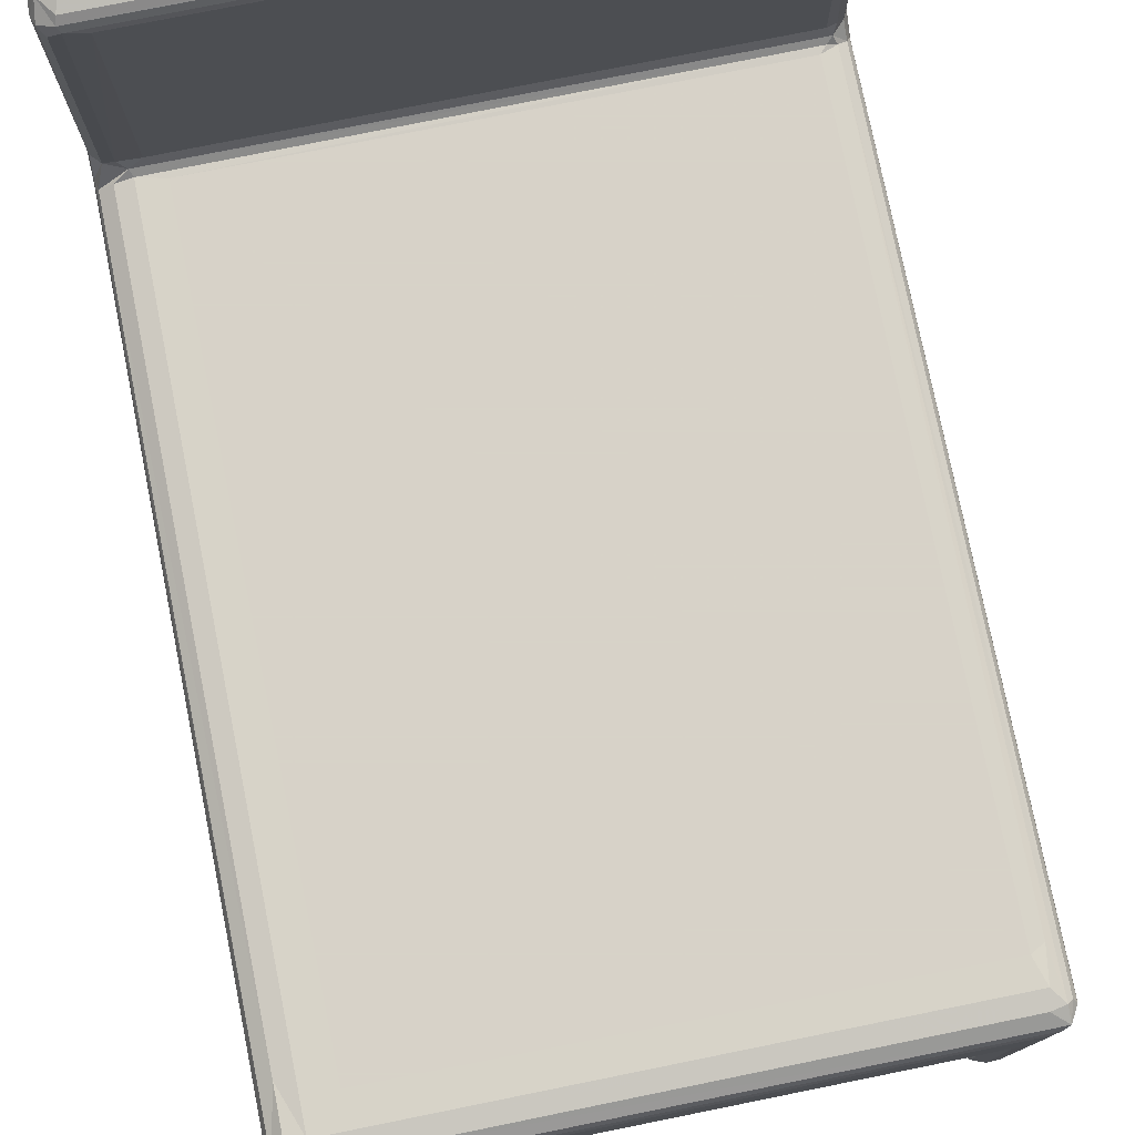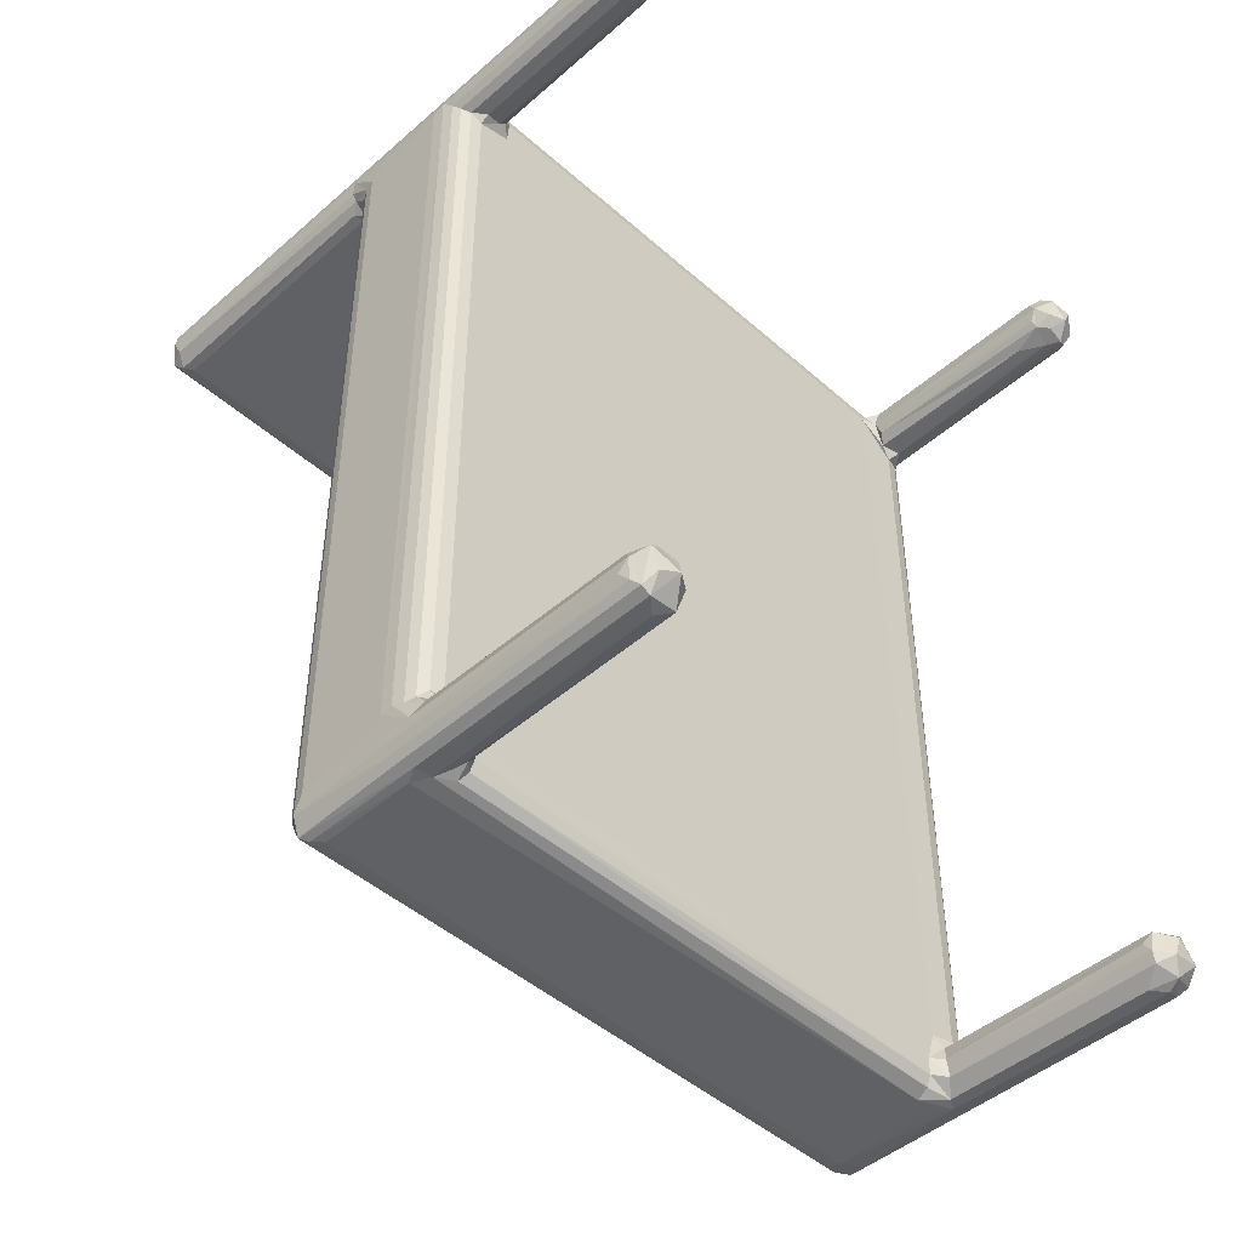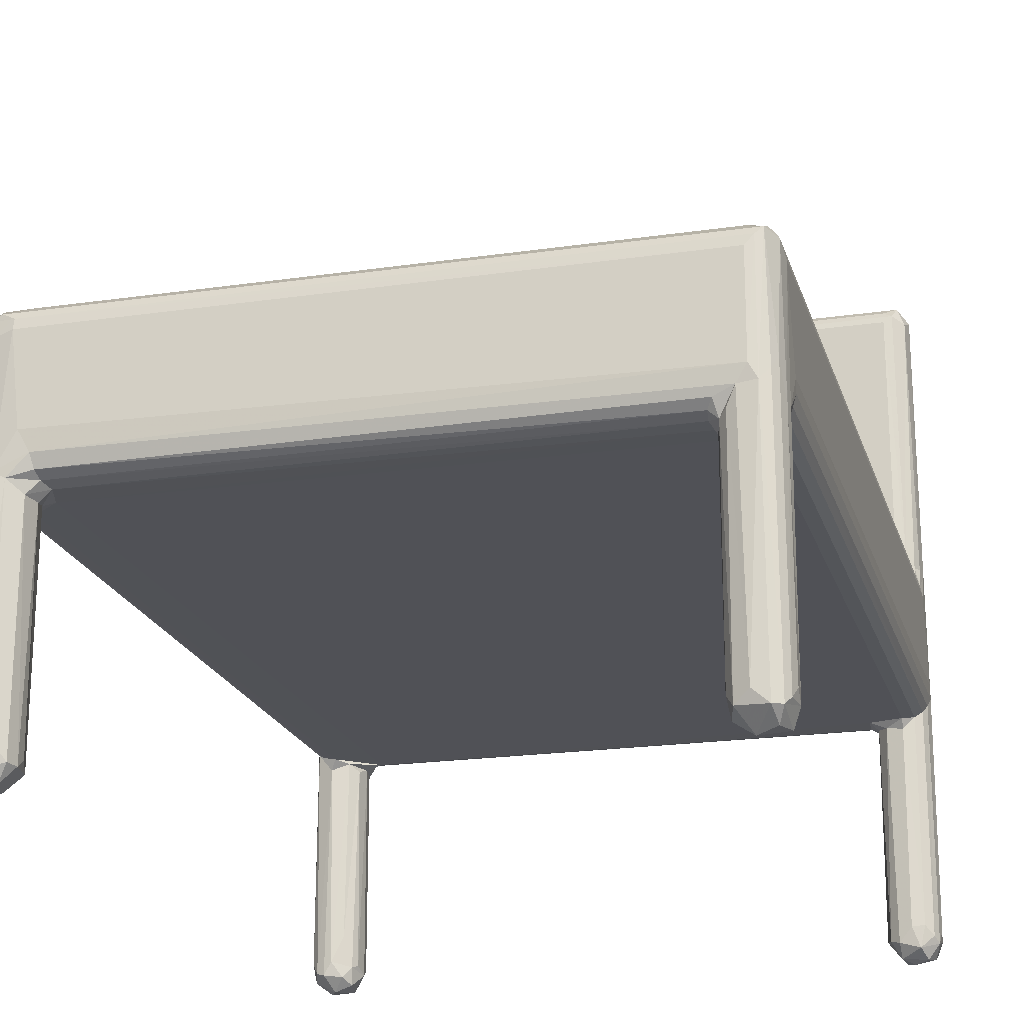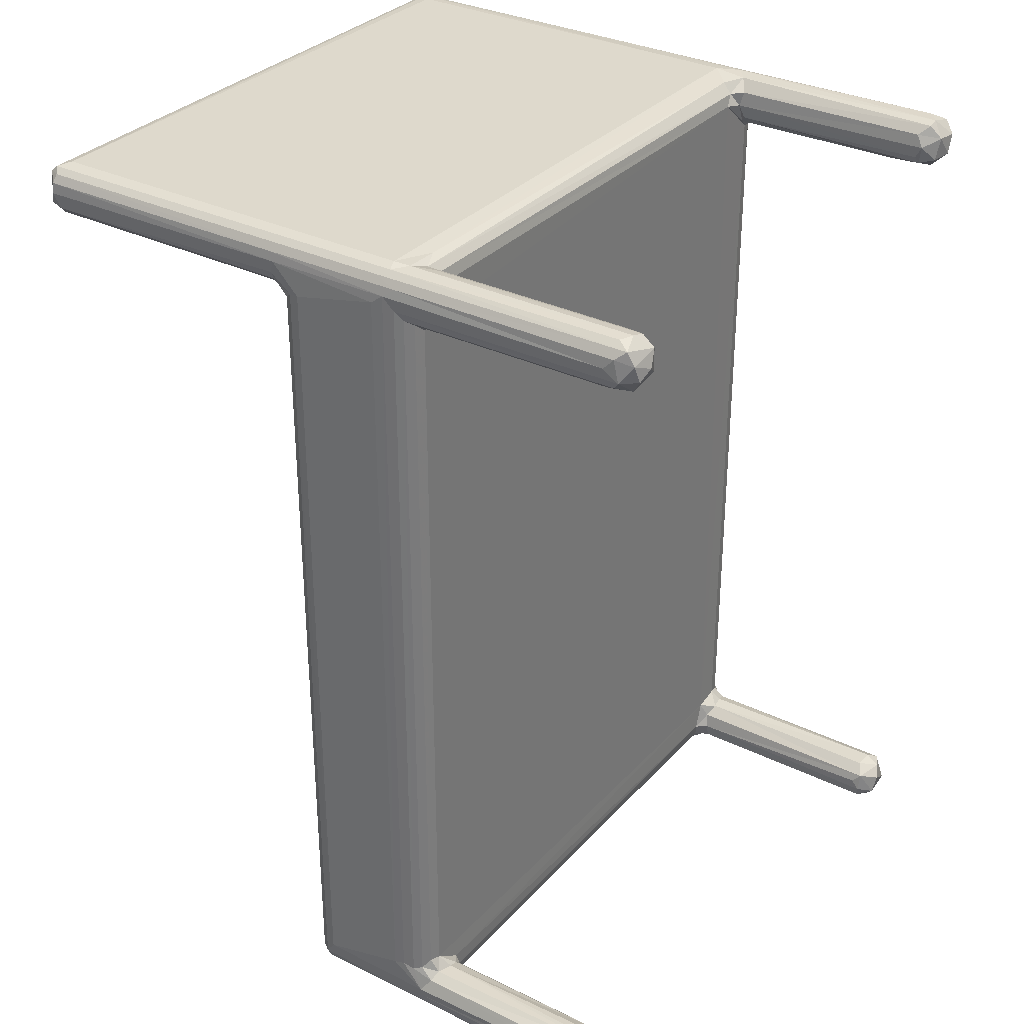
<metadata>
{"format":"obj","ext":"obj","renderer":"f3d","projection":"perspective","resolution":1024,"background":"white","views":[{"elev":77.3,"azim":-11.4,"up":"+Z"},{"elev":-46.3,"azim":134.8,"up":"+Y"},{"elev":-20.5,"azim":15.0,"up":"+Z"},{"elev":32.0,"azim":124.5,"up":"+Y"}]}
</metadata>
<code>
v -0.3557 -0.4848 -0.3669
v -0.3489 -0.4938 -0.3572
v -0.3277 -0.4939 -0.3759
v -0.3466 -0.4741 -0.384
v -0.3587 -0.4731 -0.3678
v -0.351 -0.448 -0.3713
v -0.3584 -0.4583 -0.3567
v -0.333 -0.4469 -0.3814
v -0.3385 -0.4408 -0.3636
v -0.3594 -0.4672 -0.1181
v -0.3516 -0.4909 0.03483
v -0.345 -0.4947 0.01531
v -0.3561 -0.4841 0.02094
v -0.3468 -0.4448 -0.1283
v -0.3558 -0.4538 -0.1188
v -0.3583 -0.4367 -0.0978
v -0.3602 -0.4598 -0.07587
v -0.3426 -0.4312 -0.1169
v -0.3535 -0.4308 -0.1093
v -0.36 -0.4646 0.02831
v -0.3603 0.4679 -0.08114
v -0.3492 0.4363 -0.1132
v -0.3578 0.4441 -0.09933
v -0.3601 0.4399 0.02375
v -0.334 -0.4981 -0.3601
v -0.3153 -0.4792 -0.385
v -0.3211 -0.4585 -0.3877
v -0.319 -0.4974 -0.3476
v -0.3054 -0.486 -0.3684
v -0.3011 -0.4736 -0.3694
v -0.3166 -0.4416 -0.3623
v -0.304 -0.452 -0.3709
v -0.3009 -0.4624 -0.361
v -0.3332 -0.4401 -0.1304
v -0.317 -0.4414 -0.133
v -0.3041 -0.4513 -0.1282
v -0.3192 -0.4972 -0.1174
v -0.3052 -0.4852 -0.13
v -0.3313 -0.4986 -0.1112
v -0.3001 -0.4678 -0.1316
v -0.2949 -0.492 -0.1102
v -0.2927 -0.4818 -0.1167
v -0.2887 -0.4663 -0.1199
v -0.2975 -0.4982 -0.09611
v -0.3281 -0.4283 -0.12
v -0.2986 -0.435 -0.1197
v -0.3091 -0.5 -0.07442
v -0.3201 -0.4998 0.02166
v 0.3305 -0.4273 -0.1197
v 0.2922 -0.4709 -0.1193
v 0.3201 -0.4972 -0.09975
v 0.331 -0.4999 -0.08292
v 0.2998 -0.4936 -0.1077
v 0.2964 -0.4523 -0.1201
v 0.3311 -0.4997 0.02159
v 0.294 0.4415 -0.1197
v -0.3284 0.4313 -0.12
v -0.3421 0.4329 -0.117
v -0.2841 0.47 -0.1197
v -0.3554 -0.4728 0.0402
v -0.3413 -0.474 0.05169
v -0.3326 -0.4946 0.03963
v -0.3412 -0.4055 0.04882
v -0.3586 0.4411 0.03306
v -0.3557 0.4274 0.03937
v -0.3198 -0.498 0.03237
v -0.3071 -0.4817 0.04853
v -0.3209 -0.4604 0.05301
v -0.2847 -0.4241 0.05266
v 0.3296 -0.4807 0.04881
v 0.3474 -0.4948 0.03905
v 0.3241 -0.4292 0.05266
v 0.3338 -0.4603 0.05293
v -0.3404 0.4267 0.04902
v -0.3205 0.4277 0.05304
v -0.3535 0.4482 -0.1095
v -0.3541 0.4602 -0.3756
v -0.3565 0.4537 -0.3552
v -0.3488 0.4452 -0.3676
v -0.352 0.4898 -0.3724
v -0.3586 0.4783 -0.3589
v -0.3406 0.4784 -0.3861
v -0.3396 0.4974 -0.359
v -0.3586 0.4621 -0.1111
v -0.3578 0.481 -0.0372
v -0.3458 0.4939 -0.1012
v -0.3537 0.488 -0.02587
v -0.3591 0.4714 0.05017
v -0.3397 0.4411 -0.3703
v -0.3187 0.4442 -0.3727
v -0.3306 0.4392 -0.3554
v -0.3309 0.4578 -0.387
v -0.3102 0.4549 -0.3807
v -0.3082 0.4476 -0.3614
v -0.317 0.4419 -0.3265
v -0.3008 0.47 -0.3673
v -0.3149 0.4807 -0.3841
v -0.3035 0.4558 -0.3587
v -0.3231 0.4976 -0.3709
v -0.3128 0.494 -0.3704
v -0.3032 0.484 -0.3595
v -0.335 0.4393 -0.1307
v -0.301 0.4678 -0.1261
v -0.3347 0.4978 -0.1067
v -0.3053 0.4521 -0.1312
v -0.3147 0.4427 -0.1237
v -0.3034 0.4841 -0.1303
v -0.3168 0.4967 -0.1207
v -0.319 0.5 -0.08235
v -0.2957 0.4942 -0.1063
v -0.2939 0.4826 -0.117
v -0.3199 0.4998 0.006075
v 0.3238 0.4998 -0.04943
v 0.31 0.4919 -0.1093
v 0.2877 0.4963 -0.1002
v 0.2916 0.4706 -0.1195
v -0.3465 0.4432 0.06261
v -0.3566 0.454 0.06159
v -0.3414 0.4961 0.08191
v -0.3479 0.4443 0.3594
v -0.3586 0.4622 0.3646
v -0.3545 0.4513 0.3708
v -0.3436 0.495 0.3757
v -0.3529 0.4887 0.3695
v -0.3575 0.4807 0.3678
v -0.3379 0.4443 0.3771
v -0.3507 0.4723 0.3826
v -0.3407 0.4901 0.3814
v -0.2891 0.4207 0.05266
v 0.3243 0.4205 0.05265
v -0.3237 0.4346 0.05877
v -0.3341 0.4401 0.06841
v -0.3083 0.4391 0.06829
v -0.3109 0.4391 0.3633
v -0.321 0.4999 0.3547
v -0.3347 0.4404 0.37
v -0.3322 0.4986 0.3667
v 0.3321 0.4392 0.3633
v 0.3316 0.4997 0.3623
v 0.3319 0.4286 0.05354
v 0.3329 0.4391 0.06846
v -0.3355 0.4514 0.3831
v -0.3324 0.4627 0.3869
v -0.2904 0.4731 0.3876
v -0.328 0.4825 0.3859
v 0.3381 0.4729 0.3876
v 0.3035 -0.4657 -0.3736
v 0.3022 -0.481 -0.3571
v 0.3095 -0.4913 -0.3682
v 0.3245 -0.4982 -0.3566
v 0.3404 -0.497 -0.3702
v 0.3236 -0.4714 -0.388
v 0.2996 -0.4678 -0.3521
v 0.3438 -0.4802 -0.3836
v 0.3501 -0.4918 -0.3699
v 0.3191 -0.4506 -0.3807
v 0.3191 -0.4418 -0.3653
v 0.3033 -0.4536 -0.3625
v 0.3092 -0.4471 -0.3236
v 0.3371 -0.4449 -0.3778
v 0.3508 -0.4557 -0.3817
v 0.3525 -0.4479 -0.3571
v 0.3379 -0.4403 -0.3527
v 0.2942 -0.4849 -0.1155
v 0.3037 -0.485 -0.124
v 0.3111 -0.493 -0.118
v 0.3293 -0.4405 -0.305
v 0.2996 -0.4681 -0.1312
v 0.3393 -0.498 -0.09782
v 0.3246 -0.4406 -0.1322
v 0.303 -0.4545 -0.1301
v 0.312 -0.4451 -0.1315
v 0.353 -0.4483 -0.123
v 0.3411 -0.4412 -0.126
v 0.3525 -0.4336 -0.1098
v 0.3442 -0.4249 -0.1169
v 0.3398 -0.498 0.03201
v 0.3312 0.4315 -0.1197
v 0.3553 -0.4844 -0.3626
v 0.3584 -0.4618 -0.3638
v 0.3585 -0.4734 -0.3524
v 0.3583 -0.4737 -0.1126
v 0.3491 -0.493 -0.08589
v 0.3546 -0.485 -0.07543
v 0.3594 -0.4638 -0.1119
v 0.3571 -0.4373 -0.1002
v 0.3602 -0.4369 -0.07437
v 0.3596 -0.4334 -0.08719
v 0.3576 -0.4776 0.03503
v 0.3601 -0.4614 0.02326
v 0.36 0.4409 0.02323
v 0.3525 0.4479 -0.1097
v 0.3595 0.4725 -0.08823
v 0.347 -0.4772 0.04786
v 0.3395 -0.4209 0.0509
v 0.3429 0.4282 0.05023
v 0.3532 -0.4733 0.04311
v 0.3578 0.4395 0.03479
v 0.344 0.4414 -0.1171
v 0.3152 0.4427 -0.3676
v 0.3049 0.451 -0.3646
v 0.3294 0.4391 -0.3513
v 0.3379 0.4426 -0.374
v 0.3013 0.4784 -0.3641
v 0.2997 0.4674 -0.3618
v 0.3155 0.4572 -0.3827
v 0.3185 0.4847 -0.3842
v 0.3287 0.4677 -0.3876
v 0.3524 0.4486 -0.3606
v 0.3435 0.4417 -0.35
v 0.344 0.4579 -0.3846
v 0.3497 0.4761 -0.3817
v 0.3188 0.4961 -0.3709
v 0.308 0.4903 -0.3499
v 0.3303 0.4982 -0.3674
v 0.3509 0.4908 -0.3736
v 0.3423 0.4964 -0.3595
v 0.2975 0.4832 -0.1165
v 0.3322 0.4997 -0.08375
v 0.2999 0.4715 -0.1317
v 0.302 0.4564 -0.1254
v 0.3308 0.4392 -0.1298
v 0.3121 0.4439 -0.1267
v 0.3018 0.4814 -0.1235
v 0.3188 0.496 -0.1279
v 0.3293 0.4983 -0.1018
v 0.344 0.4962 -0.08767
v 0.3603 0.4621 -0.07449
v 0.3571 0.4579 -0.1006
v 0.3567 0.4575 -0.3679
v 0.357 0.4816 -0.3625
v 0.3585 0.4698 -0.3515
v 0.3569 0.4824 -0.1025
v 0.3517 0.4907 -0.07315
v 0.3589 0.4719 0.05541
v 0.357 0.4821 0.06207
v 0.3387 0.4345 0.05858
v 0.3436 0.4414 0.07035
v 0.342 0.441 0.3708
v 0.344 0.4959 0.3742
v 0.3444 0.4895 0.3817
v 0.3471 0.4518 0.383
v 0.3374 0.4827 0.3858
v 0.3309 0.4442 0.3767
v 0.3321 0.4618 0.3866
v 0.3532 0.4323 0.04314
v 0.352 0.4482 0.05936
v 0.3567 0.4577 0.06024
v 0.3517 0.4905 0.3679
v 0.3583 0.4696 0.3703
v 0.3549 0.4524 0.3632
v 0.3571 0.4815 0.3693
f 1 3 2
f 1 4 3
f 1 5 4
f 5 7 6
f 5 6 4
f 6 9 8
f 6 8 4
f 1 10 5
f 5 10 7
f 2 11 1
f 11 2 12
f 11 13 1
f 1 13 10
f 7 14 6
f 7 15 14
f 7 10 15
f 10 16 15
f 10 17 16
f 15 19 18
f 15 16 19
f 15 18 14
f 13 20 10
f 10 20 17
f 16 17 21
f 19 16 23
f 16 21 23
f 17 20 24
f 3 25 2
f 4 26 3
f 4 27 26
f 25 3 28
f 26 30 29
f 26 29 3
f 3 29 28
f 4 8 27
f 8 9 31
f 26 32 30
f 26 27 32
f 27 8 32
f 8 31 32
f 30 32 33
f 9 35 31
f 9 34 35
f 32 31 35
f 32 35 36
f 25 28 37
f 28 29 37
f 29 30 38
f 37 29 38
f 2 25 12
f 12 25 39
f 25 37 39
f 38 30 40
f 6 14 9
f 9 14 34
f 30 33 40
f 33 32 40
f 40 32 36
f 37 42 41
f 37 38 42
f 38 43 42
f 38 40 43
f 37 44 39
f 37 41 44
f 14 45 34
f 14 18 45
f 34 45 35
f 40 36 43
f 36 35 46
f 35 45 46
f 36 46 43
f 39 44 47
f 39 48 12
f 39 47 48
f 42 43 50
f 41 51 44
f 51 52 44
f 44 52 47
f 41 53 51
f 43 46 54
f 47 55 48
f 18 19 22
f 18 57 45
f 45 57 46
f 18 22 58
f 18 58 57
f 57 59 46
f 46 56 49
f 11 61 60
f 11 62 61
f 13 11 20
f 11 60 20
f 60 61 63
f 20 60 64
f 60 63 65
f 64 60 65
f 20 64 24
f 12 66 11
f 12 48 66
f 11 66 62
f 62 67 61
f 61 67 68
f 61 68 63
f 67 70 68
f 62 71 67
f 66 71 62
f 68 72 69
f 68 73 72
f 63 68 74
f 63 74 65
f 19 23 76
f 19 76 22
f 17 24 21
f 77 79 78
f 77 81 80
f 77 80 82
f 77 78 81
f 78 84 81
f 78 79 76
f 78 76 84
f 84 85 81
f 80 86 83
f 80 87 86
f 81 87 80
f 81 85 87
f 76 21 84
f 76 23 21
f 84 21 85
f 21 24 88
f 46 59 56
f 89 90 91
f 92 77 82
f 92 79 77
f 92 89 79
f 92 90 89
f 92 93 90
f 90 94 91
f 91 94 95
f 90 93 94
f 93 97 96
f 92 97 93
f 94 96 98
f 94 93 96
f 80 83 99
f 82 80 99
f 82 99 97
f 92 82 97
f 99 100 97
f 97 100 101
f 96 97 101
f 89 91 102
f 98 96 103
f 83 104 99
f 96 101 103
f 89 102 79
f 102 76 79
f 94 98 105
f 98 103 105
f 91 106 102
f 91 95 106
f 95 105 106
f 95 94 105
f 83 86 104
f 101 100 107
f 103 101 107
f 104 108 99
f 107 100 108
f 99 108 100
f 58 22 57
f 102 22 76
f 102 57 22
f 102 106 57
f 57 106 59
f 105 103 106
f 104 109 108
f 103 107 111
f 107 108 111
f 111 108 110
f 108 109 110
f 106 103 59
f 103 111 59
f 109 112 113
f 110 115 114
f 111 110 114
f 110 109 115
f 56 59 116
f 64 65 117
f 24 64 88
f 117 118 64
f 64 118 88
f 21 88 85
f 87 119 86
f 118 117 120
f 118 122 121
f 118 120 122
f 118 121 88
f 87 123 119
f 87 124 123
f 85 124 87
f 88 121 85
f 121 125 85
f 85 125 124
f 122 120 126
f 121 122 127
f 121 127 125
f 125 128 124
f 125 127 128
f 68 69 129
f 74 68 75
f 75 68 129
f 69 72 129
f 129 72 130
f 65 131 117
f 65 74 131
f 117 131 132
f 74 75 131
f 131 133 132
f 86 119 104
f 104 112 109
f 104 119 112
f 117 132 120
f 132 133 134
f 120 132 136
f 119 123 137
f 119 137 112
f 137 135 112
f 132 134 136
f 133 138 134
f 112 135 139
f 129 140 75
f 75 140 131
f 129 130 140
f 120 136 126
f 142 143 127
f 126 127 122
f 126 142 127
f 127 143 145
f 124 128 123
f 127 145 128
f 143 144 145
f 143 146 144
f 144 146 145
f 147 149 148
f 149 151 150
f 152 149 147
f 148 153 147
f 152 151 149
f 152 154 151
f 151 154 155
f 152 147 156
f 156 158 157
f 147 158 156
f 147 153 158
f 158 159 157
f 156 160 152
f 152 160 161
f 156 157 160
f 157 163 160
f 162 160 163
f 42 164 41
f 53 41 164
f 42 50 164
f 54 46 49
f 50 43 54
f 47 52 55
f 148 149 165
f 149 166 165
f 149 150 166
f 166 150 51
f 157 167 163
f 148 168 153
f 150 151 169
f 148 165 168
f 51 150 169
f 153 168 158
f 159 170 157
f 157 170 167
f 158 171 159
f 168 171 158
f 159 172 170
f 159 171 172
f 162 163 173
f 167 170 163
f 173 163 174
f 170 174 163
f 164 50 165
f 165 53 164
f 165 51 53
f 165 166 51
f 165 50 168
f 51 169 52
f 168 54 171
f 168 50 54
f 172 54 49
f 171 54 172
f 172 49 170
f 170 49 174
f 174 176 175
f 49 176 174
f 52 177 55
f 52 169 177
f 56 178 49
f 49 178 176
f 155 180 179
f 155 161 180
f 154 161 155
f 179 180 181
f 154 152 161
f 160 162 161
f 180 161 162
f 151 155 169
f 179 181 182
f 155 179 183
f 169 155 183
f 183 179 184
f 179 182 184
f 181 180 182
f 180 162 173
f 182 180 185
f 180 173 185
f 185 173 186
f 173 175 186
f 174 175 173
f 185 188 187
f 185 186 188
f 183 184 71
f 169 183 71
f 71 184 189
f 169 71 177
f 184 182 189
f 182 185 190
f 185 187 190
f 182 190 189
f 187 191 190
f 175 192 186
f 176 192 175
f 186 193 188
f 188 193 187
f 48 55 66
f 55 177 66
f 66 177 71
f 71 70 67
f 70 73 68
f 71 194 70
f 70 194 73
f 73 194 195
f 72 73 195
f 195 194 196
f 72 195 196
f 71 189 197
f 194 71 197
f 190 198 189
f 189 198 197
f 194 197 196
f 190 191 198
f 178 199 176
f 200 203 202
f 205 206 201
f 205 204 206
f 201 206 200
f 206 204 207
f 206 207 208
f 203 209 210
f 203 210 202
f 206 203 200
f 206 211 203
f 206 208 211
f 208 212 211
f 207 204 213
f 204 214 213
f 213 215 207
f 207 216 212
f 208 207 212
f 215 217 216
f 207 215 216
f 111 114 218
f 115 109 219
f 109 113 219
f 59 218 116
f 59 111 218
f 205 220 204
f 201 221 205
f 205 221 220
f 202 210 222
f 200 223 201
f 200 202 223
f 223 202 222
f 221 201 223
f 222 210 199
f 204 224 214
f 214 225 213
f 214 114 225
f 224 114 214
f 213 226 215
f 213 225 226
f 215 227 217
f 215 226 227
f 220 224 204
f 56 116 221
f 116 224 221
f 116 218 224
f 114 115 226
f 115 219 226
f 56 223 178
f 56 221 223
f 223 222 178
f 221 224 220
f 222 199 178
f 224 218 114
f 114 226 225
f 226 219 227
f 193 228 187
f 176 199 192
f 192 229 186
f 186 229 193
f 228 191 187
f 203 230 209
f 203 211 230
f 230 212 231
f 211 212 230
f 230 231 232
f 212 216 231
f 209 230 229
f 230 232 229
f 209 229 192
f 210 192 199
f 210 209 192
f 232 231 233
f 231 216 233
f 217 227 216
f 233 216 234
f 227 234 216
f 229 232 193
f 232 233 193
f 191 228 235
f 228 193 235
f 193 233 236
f 233 234 236
f 72 196 130
f 140 237 131
f 131 237 133
f 133 141 138
f 237 141 133
f 130 196 140
f 140 196 237
f 237 238 141
f 141 238 138
f 113 139 219
f 112 139 113
f 219 139 227
f 138 238 239
f 139 240 227
f 136 239 126
f 134 239 136
f 123 128 241
f 145 241 128
f 142 242 143
f 126 242 142
f 134 138 239
f 146 243 145
f 145 243 241
f 239 244 126
f 242 245 143
f 126 244 242
f 143 245 146
f 137 123 240
f 123 241 240
f 135 137 139
f 137 240 139
f 242 146 245
f 244 239 242
f 198 246 197
f 196 197 246
f 196 246 237
f 191 235 198
f 246 247 237
f 246 198 247
f 237 247 238
f 198 248 247
f 198 235 248
f 193 236 235
f 236 234 249
f 227 249 234
f 248 235 250
f 247 248 251
f 248 250 251
f 235 252 250
f 235 236 252
f 236 249 252
f 238 251 239
f 238 247 251
f 227 240 249
f 251 250 242
f 239 251 242
f 250 241 242
f 250 252 241
f 146 241 243
f 146 242 241
f 241 249 240
f 241 252 249

</code>
